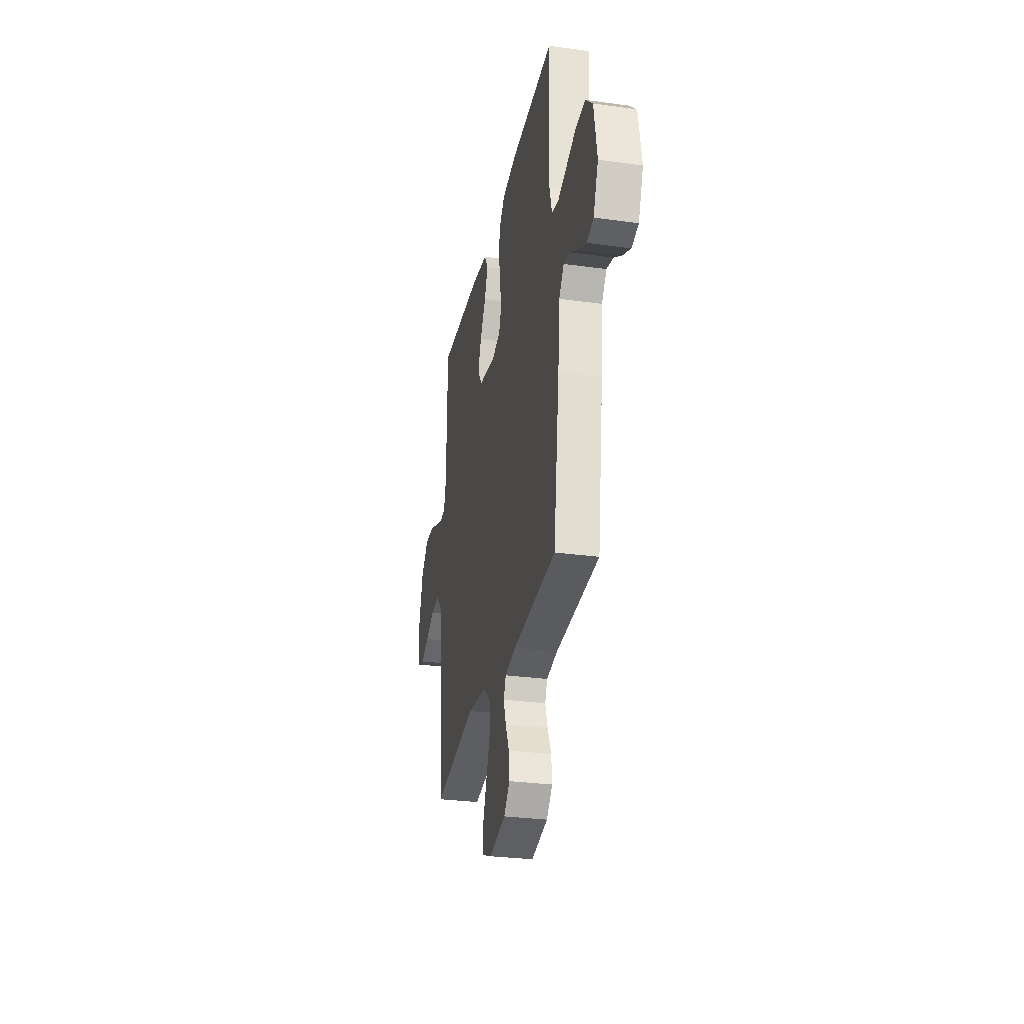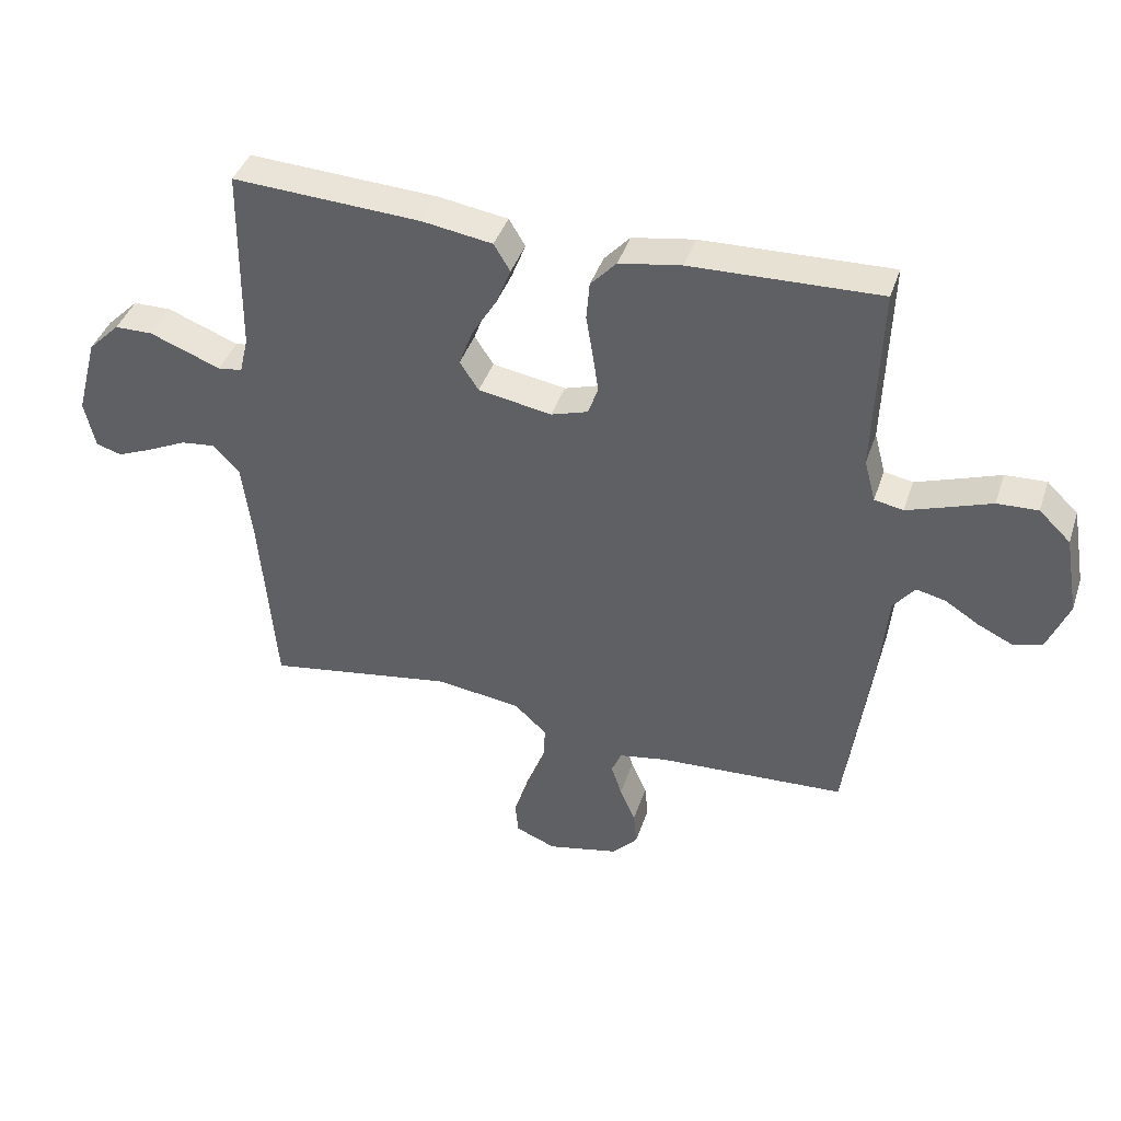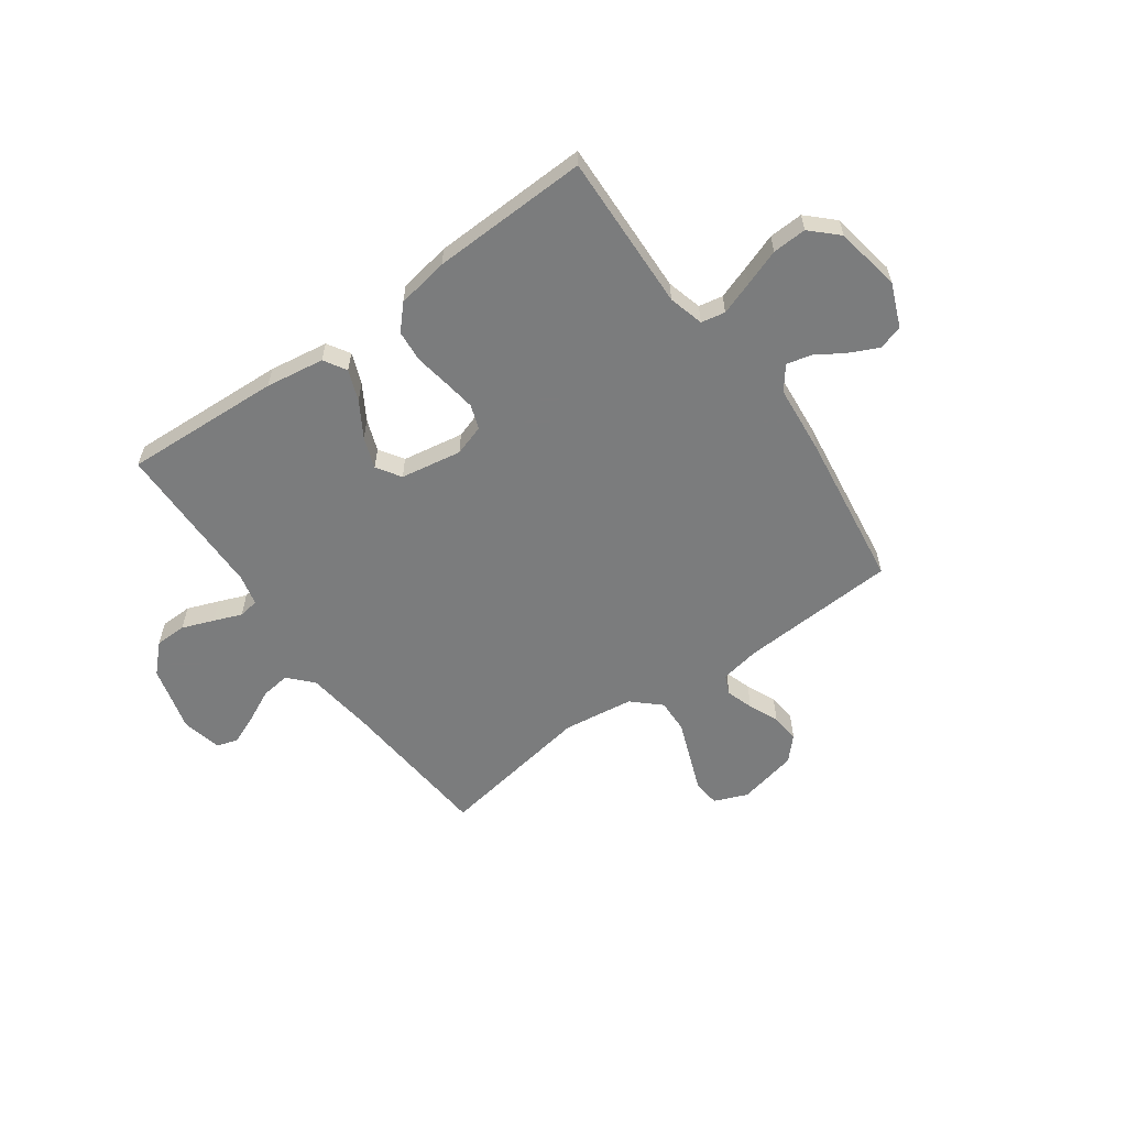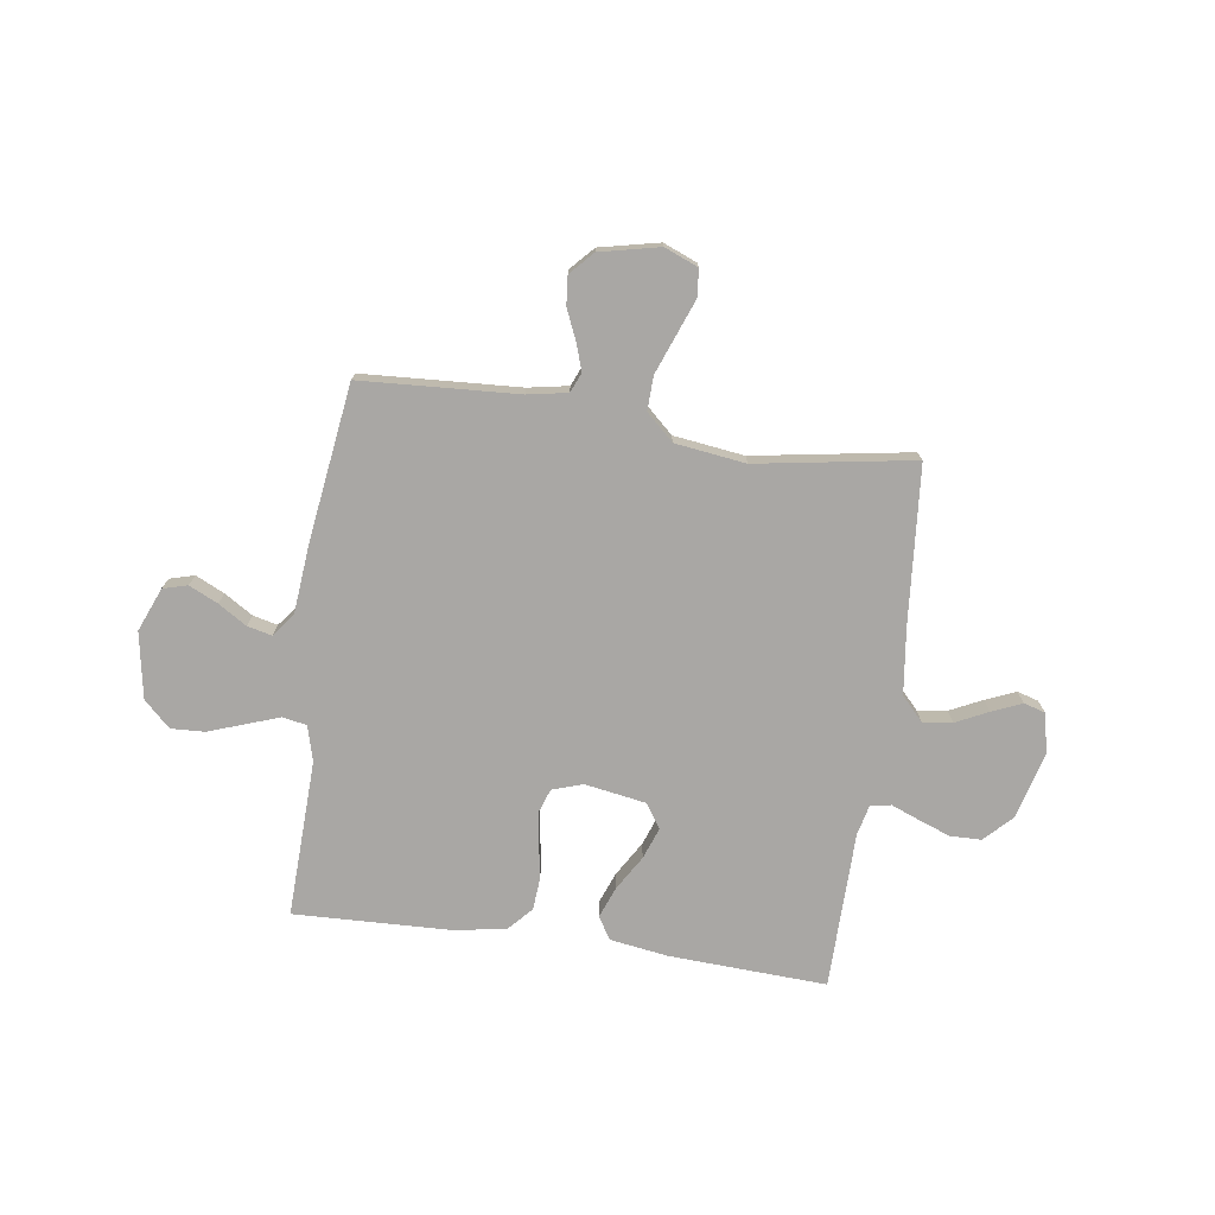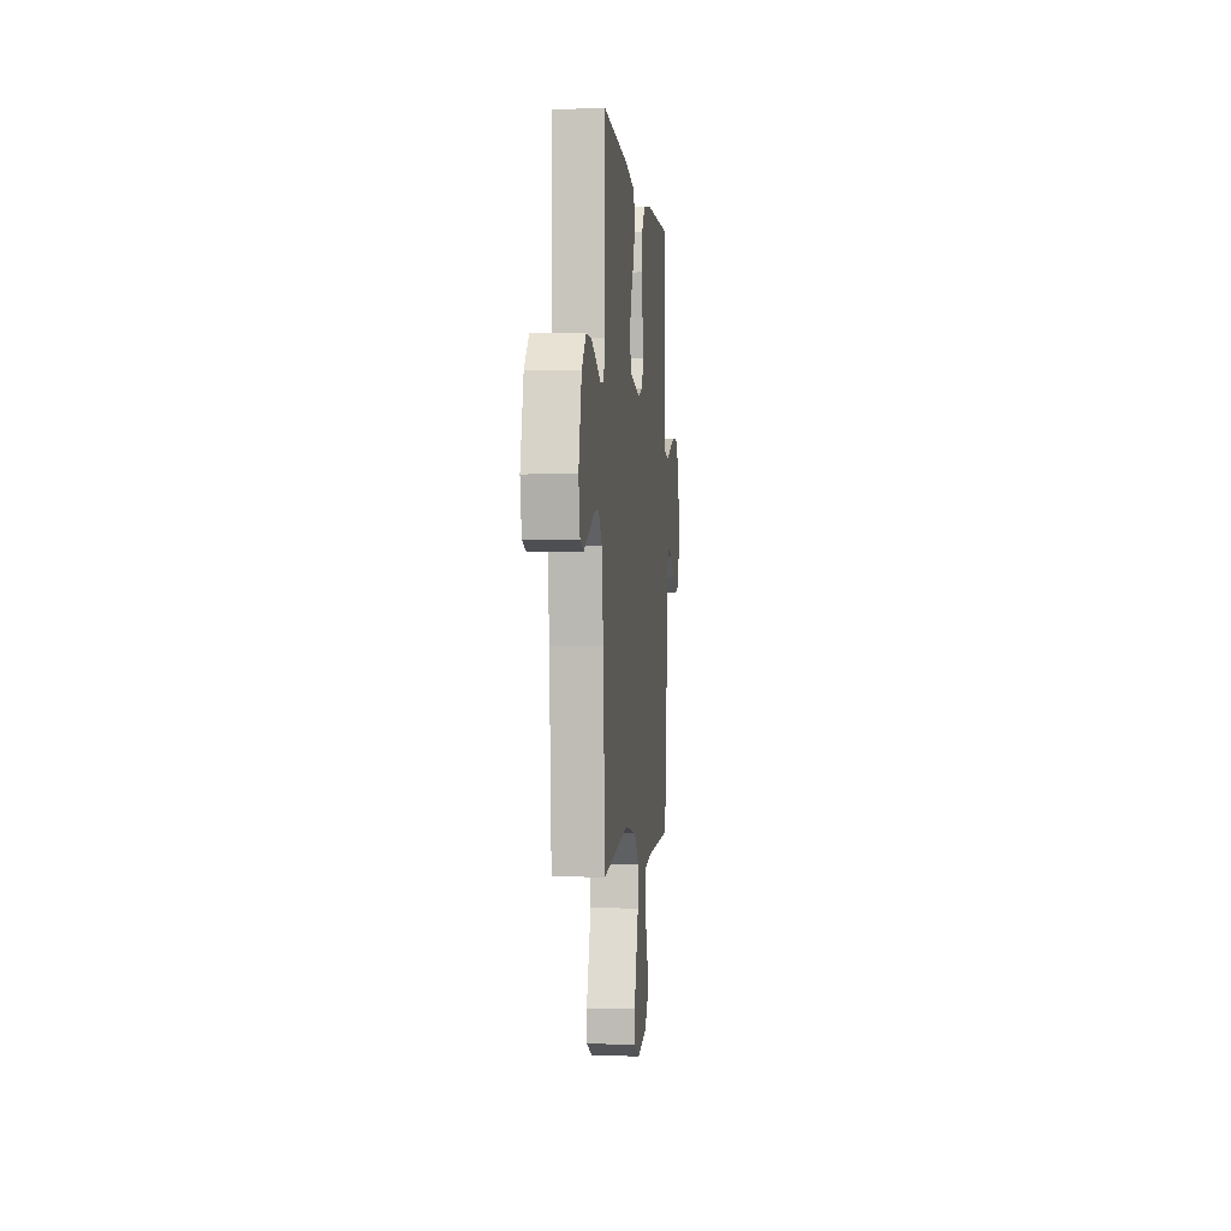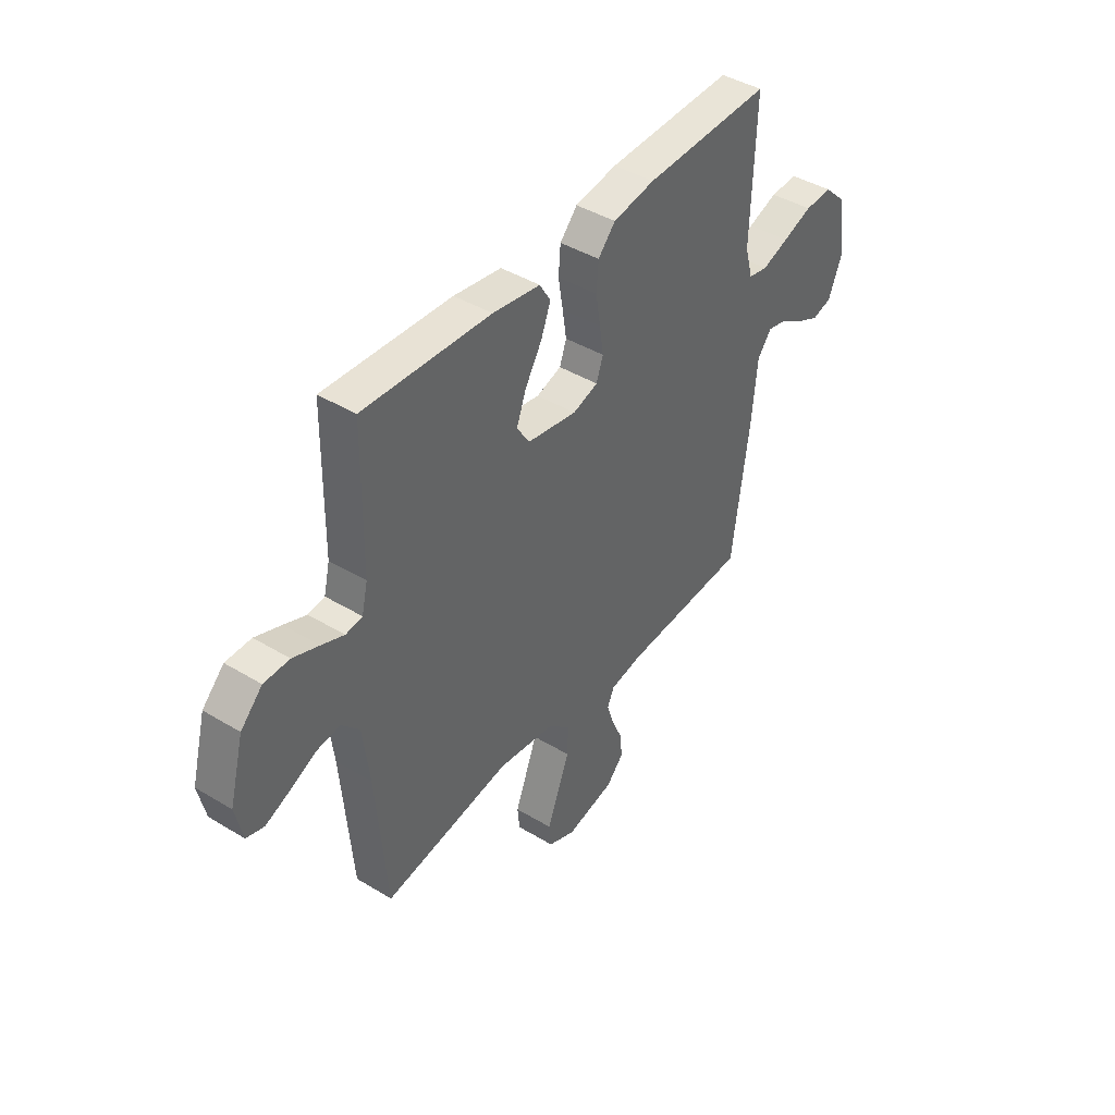
<metadata>
{"format":"obj","ext":"obj","renderer":"f3d","projection":"perspective","resolution":1024,"background":"white","views":[{"elev":-29.5,"azim":78.5,"up":"+Z"},{"elev":41.0,"azim":17.8,"up":"+Z"},{"elev":-58.7,"azim":35.6,"up":"+Y"},{"elev":-74.7,"azim":171.9,"up":"+Y"},{"elev":-1.2,"azim":-84.5,"up":"+Z"},{"elev":42.4,"azim":-54.1,"up":"+Z"}]}
</metadata>
<code>
v -0.5 0.07 0.5
v -0.2 0.07 0.485
v -0.088 0.07 0.468
v -0.062 0.07 0.425
v -0.085 0.07 0.366
v -0.125 0.07 0.3
v -0.147 0.07 0.24
v -0.117 0.07 0.194
v 0 0.07 0.174
v 0.059 0.07 0.193
v 0.075 0.07 0.239
v 0.066 0.07 0.3
v 0.055 0.07 0.367
v 0.06 0.07 0.428
v 0.101 0.07 0.473
v 0.2 0.07 0.49
v 0.5 0.07 0.5
v 0.49 0.07 0.2
v 0.508 0.07 0.133
v 0.554 0.07 0.124
v 0.617 0.07 0.146
v 0.687 0.07 0.171
v 0.752 0.07 0.174
v 0.802 0.07 0.126
v 0.824 0.07 0
v 0.79 0.07 -0.083
v 0.743 0.07 -0.096
v 0.688 0.07 -0.07
v 0.634 0.07 -0.036
v 0.587 0.07 -0.025
v 0.553 0.07 -0.069
v 0.541 0.07 -0.2
v 0.5 0.07 -0.5
v 0.2 0.07 -0.517
v 0.124 0.07 -0.531
v 0.108 0.07 -0.568
v 0.125 0.07 -0.62
v 0.15 0.07 -0.677
v 0.155 0.07 -0.732
v 0.114 0.07 -0.776
v 0 0.07 -0.801
v -0.064 0.07 -0.775
v -0.069 0.07 -0.723
v -0.043 0.07 -0.655
v -0.015 0.07 -0.582
v -0.013 0.07 -0.517
v -0.065 0.07 -0.469
v -0.2 0.07 -0.451
v -0.5 0.07 -0.5
v -0.525 0.07 -0.2
v -0.541 0.07 -0.073
v -0.583 0.07 -0.028
v -0.639 0.07 -0.035
v -0.701 0.07 -0.065
v -0.758 0.07 -0.089
v -0.799 0.07 -0.077
v -0.816 0.07 0
v -0.782 0.07 0.127
v -0.731 0.07 0.178
v -0.671 0.07 0.179
v -0.61 0.07 0.156
v -0.557 0.07 0.135
v -0.518 0.07 0.141
v -0.504 0.07 0.2
v -0.5 0 0.5
v -0.2 0 0.485
v -0.088 0 0.468
v -0.062 0 0.425
v -0.085 0 0.366
v -0.125 0 0.3
v -0.147 0 0.24
v -0.117 0 0.194
v 0 0 0.174
v 0.059 0 0.193
v 0.075 0 0.239
v 0.066 0 0.3
v 0.055 0 0.367
v 0.06 0 0.428
v 0.101 0 0.473
v 0.2 0 0.49
v 0.5 0 0.5
v 0.49 0 0.2
v 0.508 0 0.133
v 0.554 0 0.124
v 0.617 0 0.146
v 0.687 0 0.171
v 0.752 0 0.174
v 0.802 0 0.126
v 0.824 0 0
v 0.79 0 -0.083
v 0.743 0 -0.096
v 0.688 0 -0.07
v 0.634 0 -0.036
v 0.587 0 -0.025
v 0.553 0 -0.069
v 0.541 0 -0.2
v 0.5 0 -0.5
v 0.2 0 -0.517
v 0.124 0 -0.531
v 0.108 0 -0.568
v 0.125 0 -0.62
v 0.15 0 -0.677
v 0.155 0 -0.732
v 0.114 0 -0.776
v 0 0 -0.801
v -0.064 0 -0.775
v -0.069 0 -0.723
v -0.043 0 -0.655
v -0.015 0 -0.582
v -0.013 0 -0.517
v -0.065 0 -0.469
v -0.2 0 -0.451
v -0.5 0 -0.5
v -0.525 0 -0.2
v -0.541 0 -0.073
v -0.583 0 -0.028
v -0.639 0 -0.035
v -0.701 0 -0.065
v -0.758 0 -0.089
v -0.799 0 -0.077
v -0.816 0 0
v -0.782 0 0.127
v -0.731 0 0.178
v -0.671 0 0.179
v -0.61 0 0.156
v -0.557 0 0.135
v -0.518 0 0.141
v -0.504 0 0.2
f 60 61 62
f 59 60 62
f 58 59 62
f 57 58 62
f 56 57 62
f 55 56 62
f 54 55 62
f 53 54 62
f 52 53 62 63
f 51 52 63
f 50 51 63 64
f 48 49 50 64
f 43 44 45
f 42 43 45
f 41 42 45
f 40 41 45
f 39 40 45
f 38 39 45
f 37 38 45
f 36 37 45 46
f 35 36 46 47
f 31 32 33 34
f 34 35 47
f 31 34 47
f 30 31 47
f 27 28 29
f 26 27 29
f 25 26 29
f 24 25 29
f 23 24 29
f 22 23 29
f 21 22 29
f 20 21 29 30
f 47 48 64
f 30 47 64
f 20 30 64
f 19 20 64
f 16 17 18
f 15 16 18
f 14 15 18
f 13 14 18
f 12 13 18
f 4 5 6
f 3 4 6
f 2 3 6
f 1 2 6
f 64 1 6
f 64 6 7
f 11 12 18 19
f 10 11 19
f 9 10 19
f 9 19 64
f 8 9 64
f 7 8 64
f 126 125 124
f 126 124 123
f 126 123 122
f 126 122 121
f 126 121 120
f 126 120 119
f 126 119 118
f 126 118 117
f 127 126 117 116
f 127 116 115
f 128 127 115 114
f 128 114 113 112
f 109 108 107
f 109 107 106
f 109 106 105
f 109 105 104
f 109 104 103
f 109 103 102
f 109 102 101
f 110 109 101 100
f 111 110 100 99
f 98 97 96 95
f 111 99 98
f 111 98 95
f 111 95 94
f 93 92 91
f 93 91 90
f 93 90 89
f 93 89 88
f 93 88 87
f 93 87 86
f 93 86 85
f 94 93 85 84
f 128 112 111
f 128 111 94
f 128 94 84
f 128 84 83
f 82 81 80
f 82 80 79
f 82 79 78
f 82 78 77
f 82 77 76
f 70 69 68
f 70 68 67
f 70 67 66
f 70 66 65
f 70 65 128
f 71 70 128
f 83 82 76 75
f 83 75 74
f 83 74 73
f 128 83 73
f 128 73 72
f 128 72 71
f 1 65 66 2
f 2 66 67 3
f 3 67 68 4
f 4 68 69 5
f 5 69 70 6
f 6 70 71 7
f 7 71 72 8
f 8 72 73 9
f 9 73 74 10
f 10 74 75 11
f 11 75 76 12
f 12 76 77 13
f 13 77 78 14
f 14 78 79 15
f 15 79 80 16
f 16 80 81 17
f 17 81 82 18
f 18 82 83 19
f 19 83 84 20
f 20 84 85 21
f 21 85 86 22
f 22 86 87 23
f 23 87 88 24
f 24 88 89 25
f 25 89 90 26
f 26 90 91 27
f 27 91 92 28
f 28 92 93 29
f 29 93 94 30
f 30 94 95 31
f 31 95 96 32
f 32 96 97 33
f 33 97 98 34
f 34 98 99 35
f 35 99 100 36
f 36 100 101 37
f 37 101 102 38
f 38 102 103 39
f 39 103 104 40
f 40 104 105 41
f 41 105 106 42
f 42 106 107 43
f 43 107 108 44
f 44 108 109 45
f 45 109 110 46
f 46 110 111 47
f 47 111 112 48
f 48 112 113 49
f 49 113 114 50
f 50 114 115 51
f 51 115 116 52
f 52 116 117 53
f 53 117 118 54
f 54 118 119 55
f 55 119 120 56
f 56 120 121 57
f 57 121 122 58
f 58 122 123 59
f 59 123 124 60
f 60 124 125 61
f 61 125 126 62
f 62 126 127 63
f 63 127 128 64
f 64 128 65 1

</code>
